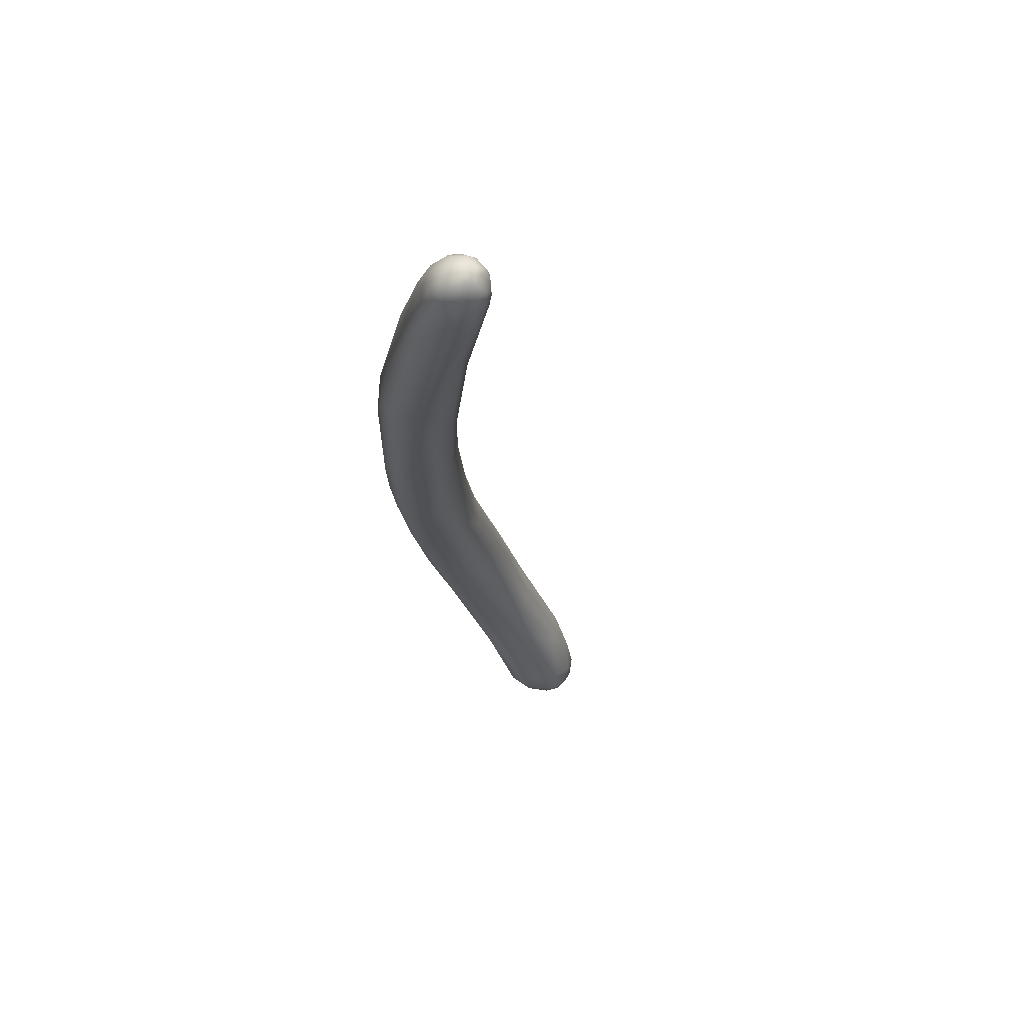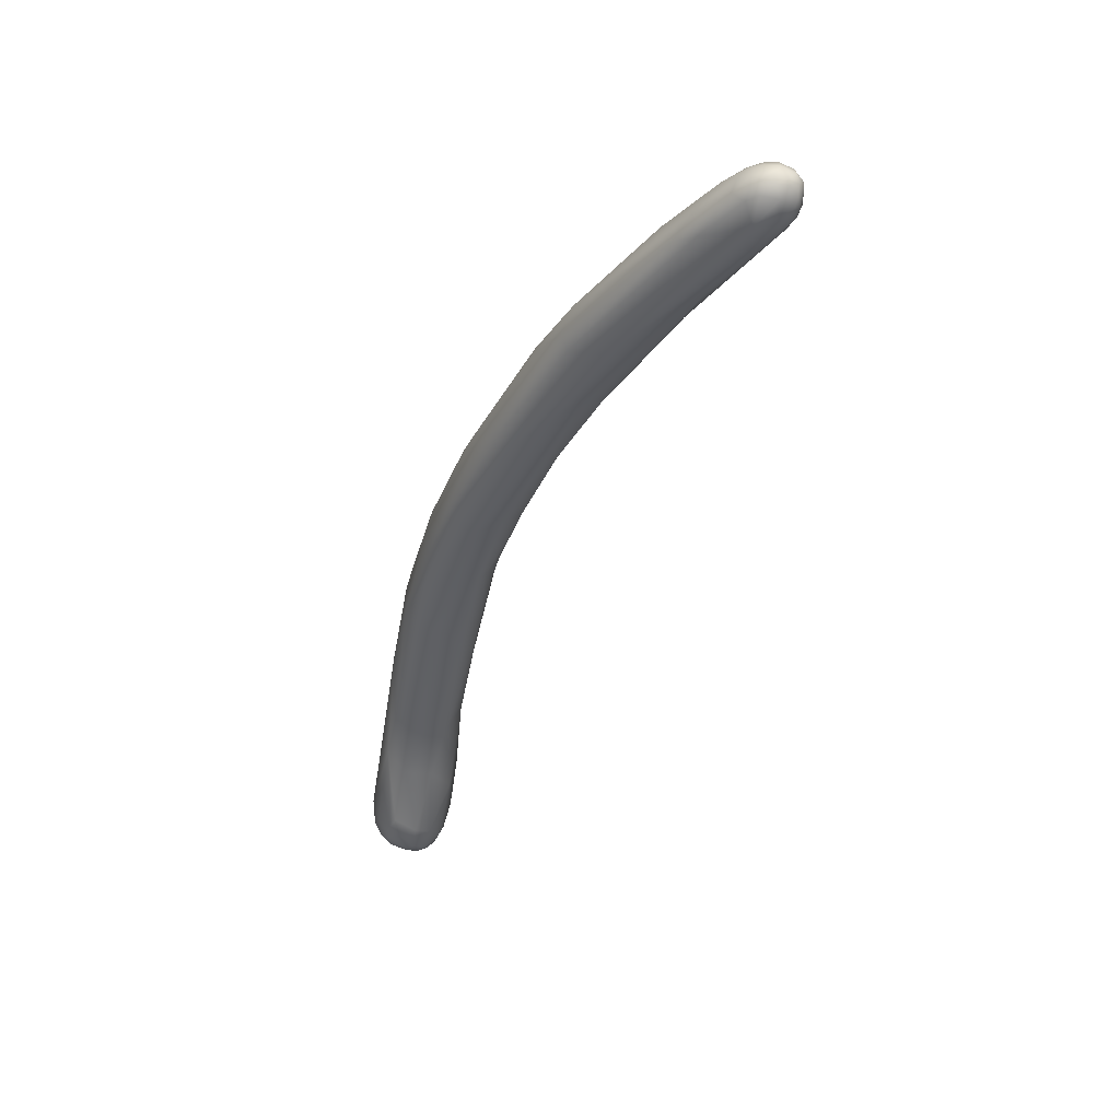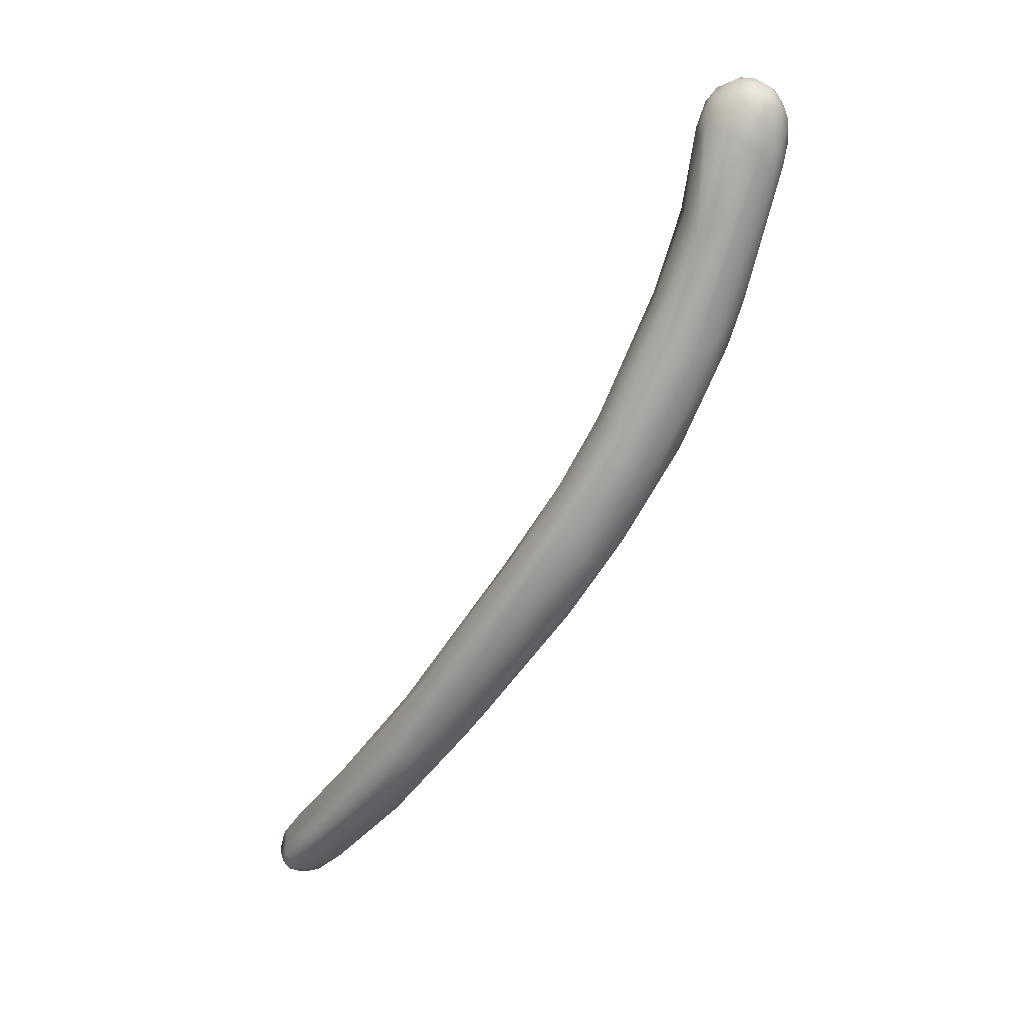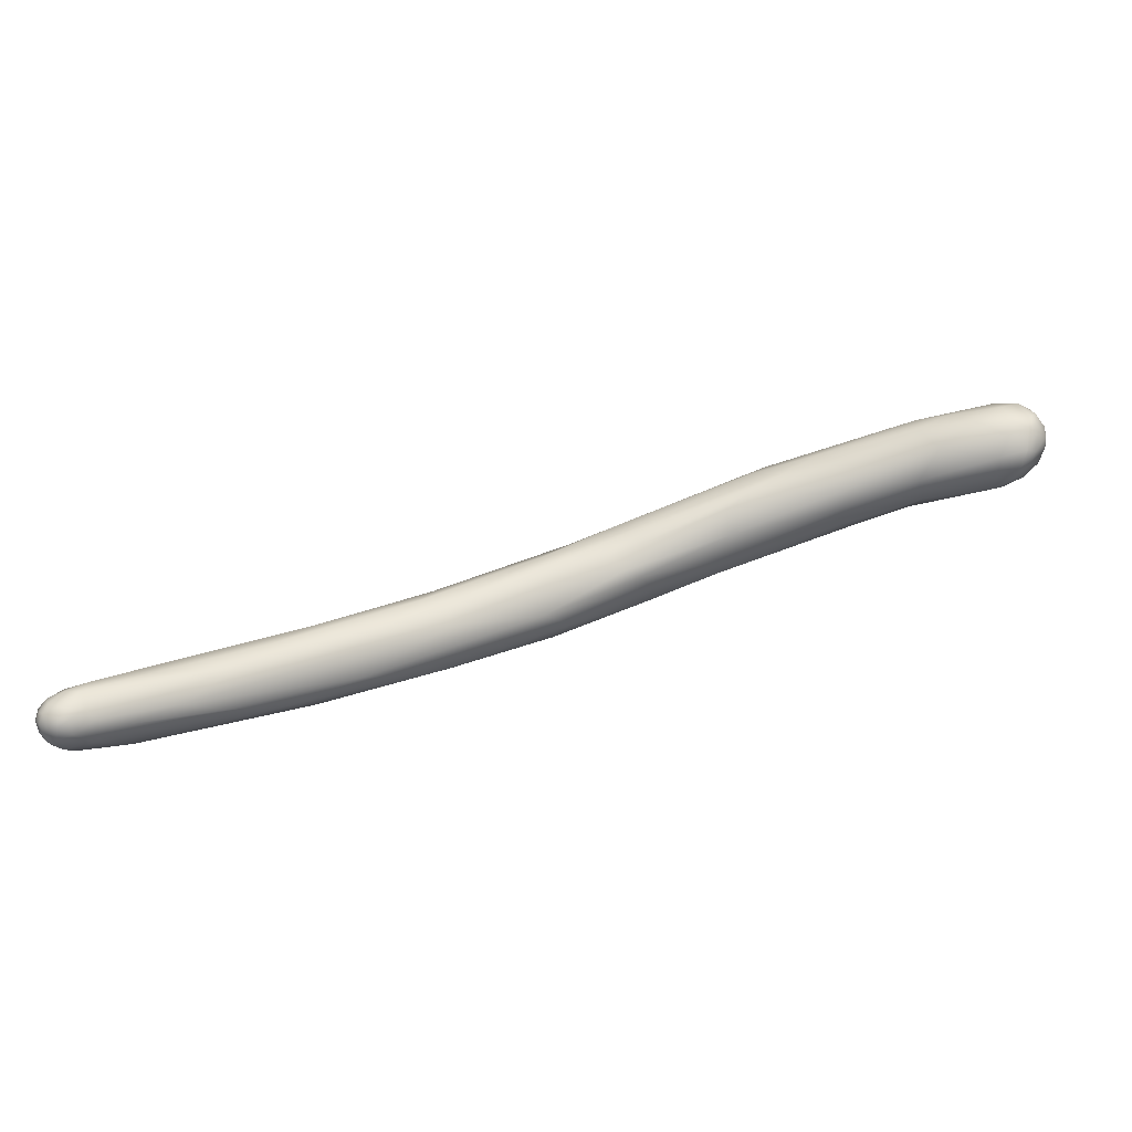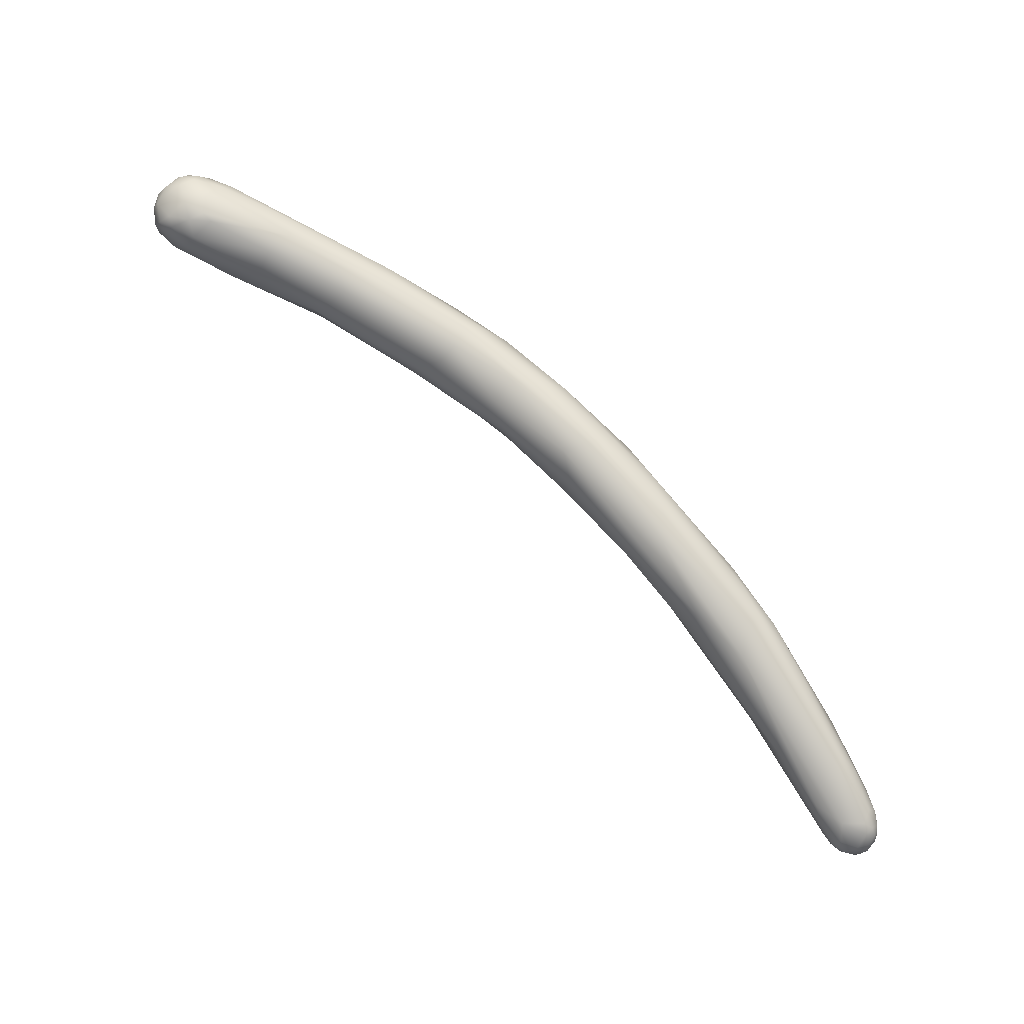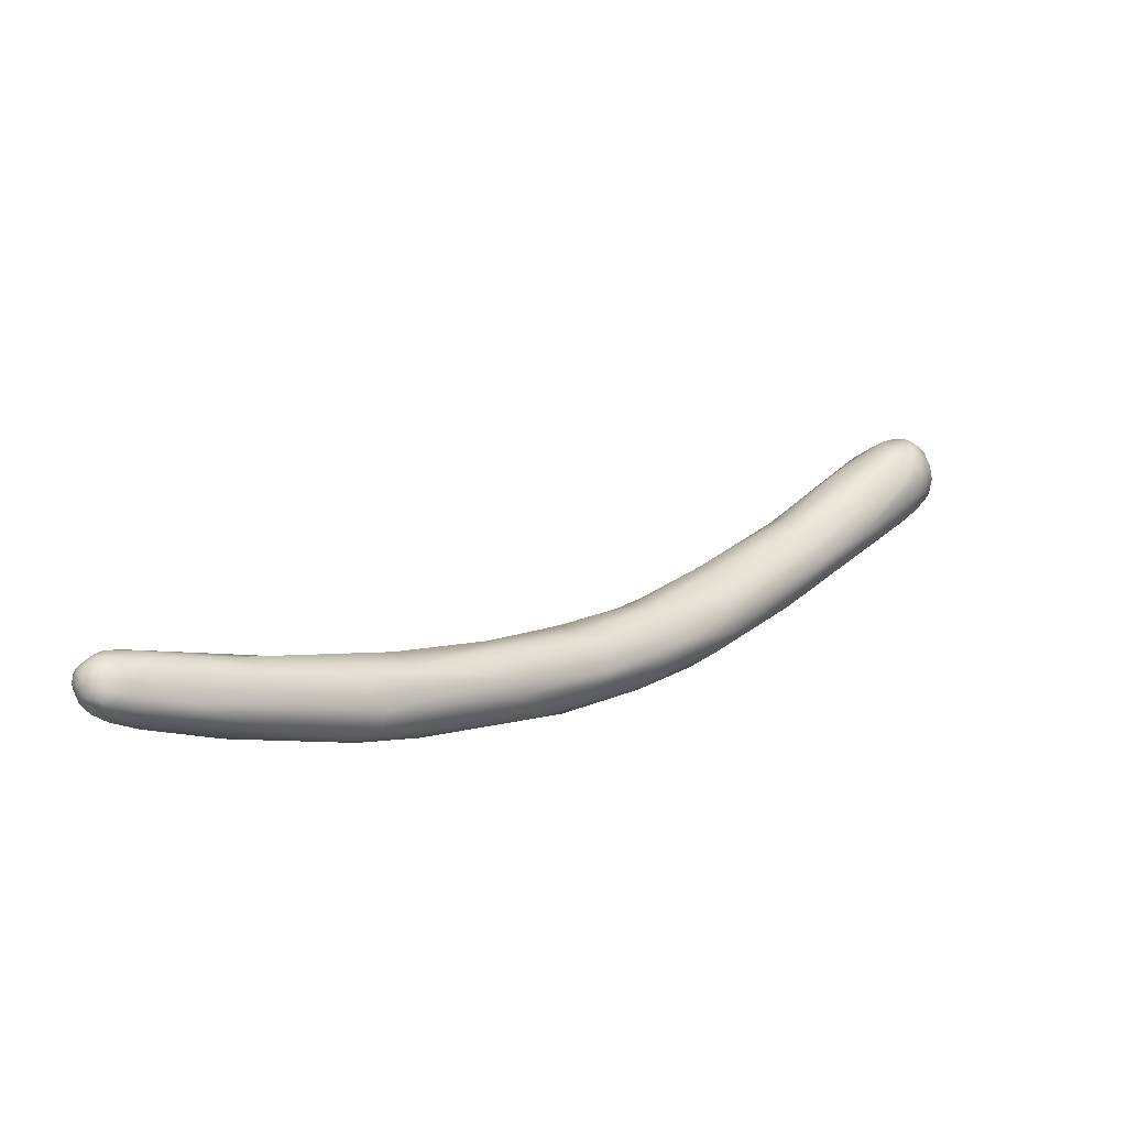
<metadata>
{"format":"obj","ext":"obj","renderer":"f3d","projection":"perspective","resolution":1024,"background":"white","views":[{"elev":-43.4,"azim":-112.4,"up":"+Y"},{"elev":-62.0,"azim":-139.7,"up":"+Y"},{"elev":-32.8,"azim":80.4,"up":"+Z"},{"elev":-36.8,"azim":-27.1,"up":"+Y"},{"elev":-63.3,"azim":113.5,"up":"+Y"},{"elev":-23.7,"azim":-11.1,"up":"+Z"}]}
</metadata>
<code>
v -72.82 -113.3 1212
v -73.51 -112.1 1213
v -73.51 -111.6 1213
v -72.92 -112.6 1212
v -72.9 -111.9 1212
v -73.04 -111.5 1213
v -73.57 -112.9 1213
v -73.59 -113.6 1213
v -73.95 -113 1214
v -73.78 -113.4 1214
v -73.9 -112.2 1214
v -73.94 -112.8 1214
v -73.41 -113.8 1214
v -73.76 -113 1214
v -73.14 -113.5 1213
v -72.92 -113.9 1213
v -73.42 -113.7 1214
v -73.65 -111.8 1214
v -73.62 -112.4 1215
v -73.12 -112.7 1215
v -71.43 -112.6 1212
v -72.48 -113.7 1212
v -72.14 -113.2 1212
v -71.84 -113.8 1212
v -71.94 -114.1 1213
v -71.19 -113.9 1213
v -70.77 -113.2 1212
v -72.19 -112.2 1212
v -72.27 -111 1213
v -72.4 -110.7 1213
v -71.96 -111.4 1212
v -70.41 -111.2 1212
v -72.65 -114.2 1214
v -72.85 -113.9 1215
v -73.01 -113.4 1215
v -72.39 -113.5 1215
v -72.52 -113 1215
v -71.88 -114 1215
v -71.66 -112.7 1216
v -70.61 -113.9 1214
v -70.89 -113.2 1216
v -72.7 -110.9 1214
v -72.89 -111.6 1215
v -72.03 -111.6 1216
v -71.57 -110.7 1215
v -68.46 -111.7 1212
v -67.92 -112.6 1213
v -70.07 -110.1 1212
v -69.22 -113 1215
v -69.47 -109 1215
v -66.57 -111.6 1213
v -66.12 -109 1213
v -67.88 -108.3 1214
v -67.88 -108.5 1216
v -68.18 -109.6 1216
v -66.07 -111.1 1216
v -63.78 -106.8 1214
v -63.43 -110.6 1216
v -63.84 -108.8 1217
v -61.38 -108.4 1213
v -59 -106.4 1214
v -61.75 -106.5 1218
v -57.59 -107.2 1214
v -57.5 -107.9 1215
v -58.79 -105.4 1214
v -59.06 -108.9 1216
v -57.94 -103.3 1217
v -59.29 -104.4 1218
v -55.1 -104.2 1215
v -55.64 -105.7 1215
v -55.74 -107.2 1218
v -55.28 -103.2 1215
v -54.81 -102 1217
v -57.02 -106.5 1219
v -55.87 -104.9 1220
v -50.66 -105.3 1218
v -53.32 -102.2 1221
v -51.73 -102.4 1221
v -51.34 -103.8 1221
v -52.22 -100.8 1220
v -48.43 -103 1218
v -49.7 -104.4 1218
v -47.84 -101.4 1218
v -46.14 -99.53 1219
v -46.61 -100.9 1224
v -44.58 -100.6 1219
v -43.89 -101.5 1220
v -45.7 -102.3 1223
v -43.9 -101.9 1221
v -45.83 -98.16 1220
v -46.47 -98.56 1224
v -45.32 -99.03 1225
v -43.5 -101.9 1222
v -42.07 -97 1221
v -43.55 -96.24 1222
v -44.21 -96.44 1223
v -42.62 -98.7 1226
v -42.34 -96.02 1226
v -41.17 -97.81 1221
v -40 -98.69 1222
v -39.86 -99.67 1222
v -40.84 -95.57 1222
v -41.61 -99.44 1226
v -40.55 -99.62 1226
v -40.84 -97.79 1227
v -41.85 -97.06 1227
v -38.43 -99.31 1224
v -38.04 -94.82 1224
v -39.32 -99.59 1226
v -37.28 -95.56 1224
v -35.61 -96.02 1225
v -35.86 -98.07 1228
v -35.23 -97.99 1227
v -36.1 -92.9 1226
v -35.88 -97.19 1230
v -36.15 -92.55 1228
v -36.57 -95.88 1230
v -34.69 -96.91 1226
v -34.28 -93.66 1226
v -35.08 -94.47 1232
v -35.3 -93.06 1231
v -30.87 -95.07 1229
v -32 -91.68 1229
v -33.98 -91.88 1231
v -32.17 -91.06 1232
v -30.08 -93.34 1229
v -29.62 -91.86 1230
v -29.95 -95.65 1234
v -29.46 -95.87 1232
v -31.32 -90.88 1231
v -31.08 -93.73 1235
v -30.01 -94.86 1235
v -31.75 -92.3 1234
v -27.68 -95.02 1232
v -28.67 -90.48 1232
v -25.05 -94.14 1234
v -25.23 -94.77 1236
v -26.41 -94.67 1237
v -25.78 -89.63 1236
v -26.17 -93.46 1239
v -27.21 -90.13 1237
v -27.2 -92.01 1239
v -26.84 -90.5 1238
v -23.68 -92.3 1235
v -25.83 -90.96 1240
v -24.49 -92.06 1241
v -21.84 -94.59 1239
v -21.16 -94.4 1239
v -22.3 -90.08 1237
v -22.82 -94.2 1241
v -22.37 -94.61 1240
v -21.18 -94.55 1240
v -21.23 -94.28 1241
v -22.28 -89.43 1238
v -21.69 -89.2 1239
v -22.74 -89.23 1240
v -22.78 -93.12 1242
v -22.8 -92.06 1242
v -21.65 -92.54 1243
v -21.42 -93.78 1242
v -22.8 -89.68 1241
v -21.64 -89.5 1241
v -22.94 -90.79 1242
v -21.74 -90.26 1242
v -20.46 -93.5 1238
v -21.04 -91.15 1237
v -20.1 -90.45 1238
v -20.55 -92.24 1237
v -19.33 -92.21 1239
v -19.41 -91.53 1239
v -19.21 -90.92 1239
v -19.01 -91.59 1240
v -20.53 -94.03 1241
v -20.06 -93.83 1240
v -19.45 -93.12 1241
v -19.21 -92.66 1240
v -20.59 -89.71 1239
v -21.27 -89.29 1241
v -20.79 -89.38 1240
v -20.68 -89.63 1241
v -19.72 -90.16 1239
v -19.82 -89.97 1240
v -19.3 -90.54 1240
v -19.71 -90.45 1241
v -19.02 -91.15 1240
v -19.26 -90.81 1241
v -21.5 -91.65 1243
v -20.74 -93.64 1242
v -20.98 -92.76 1243
v -21.03 -92.02 1243
v -20.86 -91.11 1243
v -19.72 -92.79 1242
v -19.97 -92.39 1242
v -19.96 -91.49 1242
v -19.41 -91.68 1242
v -19.08 -92.03 1241
v -20.8 -90.13 1242
g grp1
f 1 22 15
f 7 1 15
f 2 5 4
f 6 5 2
f 3 6 2
f 11 3 2
f 6 3 30
f 1 4 23
f 29 5 6
f 30 29 6
f 8 9 7
f 4 7 2
f 2 7 11
f 9 11 7
f 9 12 11
f 10 12 9
f 18 3 11
f 7 15 8
f 10 8 13
f 9 8 10
f 13 17 10
f 17 35 14
f 10 17 14
f 10 14 12
f 12 18 11
f 14 19 12
f 7 4 1
f 16 15 22
f 8 15 16
f 16 13 8
f 17 34 35
f 20 14 35
f 14 20 19
f 33 13 16
f 13 33 17
f 17 33 34
f 18 12 19
f 18 19 43
f 19 20 43
f 42 18 43
f 21 27 23
f 21 23 28
f 46 51 27
f 23 22 1
f 25 33 16
f 23 24 22
f 24 25 22
f 22 25 16
f 27 24 23
f 27 26 24
f 26 25 24
f 33 25 40
f 26 40 25
f 47 26 27
f 51 47 27
f 47 40 26
f 28 23 4
f 28 4 5
f 29 31 5
f 31 32 28
f 28 5 31
f 21 28 32
f 21 32 46
f 27 21 46
f 53 48 29
f 29 30 53
f 48 31 29
f 35 37 20
f 36 35 34
f 36 37 35
f 40 38 33
f 38 34 33
f 38 36 34
f 39 37 36
f 41 39 36
f 49 38 40
f 38 49 41
f 47 66 40
f 66 49 40
f 38 41 36
f 42 30 3
f 42 3 18
f 50 30 42
f 53 30 50
f 50 42 45
f 50 45 54
f 54 45 55
f 20 44 43
f 44 20 37
f 39 44 37
f 42 43 45
f 43 44 45
f 41 59 39
f 59 44 39
f 45 44 55
f 48 32 31
f 52 32 48
f 66 58 49
f 56 41 49
f 66 47 64
f 56 49 58
f 44 59 55
f 46 32 52
f 51 64 47
f 48 53 57
f 53 50 67
f 52 48 57
f 46 52 60
f 60 51 46
f 57 53 73
f 59 41 56
f 67 50 68
f 68 50 54
f 55 59 62
f 55 68 54
f 68 55 62
f 52 61 60
f 62 59 77
f 61 63 60
f 63 51 60
f 61 70 63
f 57 65 52
f 65 61 52
f 63 64 51
f 72 65 57
f 61 65 69
f 69 65 72
f 70 61 69
f 58 66 71
f 71 56 58
f 57 73 72
f 68 80 67
f 74 59 56
f 71 74 56
f 69 83 70
f 59 74 75
f 75 77 59
f 73 67 80
f 67 73 53
f 68 62 77
f 80 68 77
f 66 64 76
f 76 71 66
f 78 77 75
f 79 75 74
f 78 75 79
f 63 82 64
f 82 76 64
f 81 63 70
f 71 79 74
f 91 80 77
f 70 83 81
f 82 63 81
f 82 89 76
f 76 89 93
f 82 81 87
f 87 89 82
f 76 93 71
f 90 72 73
f 88 79 71
f 85 79 88
f 78 79 85
f 77 78 91
f 69 84 83
f 86 81 83
f 86 87 81
f 84 69 72
f 90 84 72
f 93 88 71
f 92 78 85
f 80 91 96
f 84 86 83
f 101 89 87
f 93 109 88
f 94 84 90
f 73 95 90
f 103 85 88
f 85 103 97
f 97 92 85
f 109 104 88
f 104 103 88
f 96 95 73
f 73 80 96
f 96 91 98
f 78 92 91
f 100 87 86
f 100 86 99
f 86 84 99
f 100 101 87
f 102 90 95
f 99 84 94
f 102 94 90
f 98 91 106
f 92 106 91
f 106 97 105
f 106 92 97
f 89 107 93
f 107 109 93
f 102 108 94
f 105 97 103
f 98 106 121
f 106 105 120
f 99 110 111
f 99 111 100
f 107 89 101
f 118 107 101
f 110 99 94
f 108 110 94
f 95 96 116
f 120 105 117
f 117 105 103
f 100 118 101
f 108 119 110
f 111 118 100
f 111 122 118
f 111 110 119
f 118 113 107
f 113 109 107
f 112 104 109
f 113 112 109
f 114 108 102
f 95 114 102
f 119 108 114
f 104 115 103
f 104 112 115
f 117 103 115
f 95 116 114
f 124 116 96
f 96 98 124
f 121 124 98
f 119 114 123
f 114 116 130
f 114 130 123
f 132 117 115
f 132 131 117
f 124 121 133
f 121 106 133
f 111 126 122
f 126 111 119
f 126 144 122
f 119 127 126
f 127 119 123
f 130 135 123
f 128 115 112
f 132 115 128
f 125 116 124
f 125 130 116
f 141 125 124
f 139 130 125
f 139 125 141
f 106 120 133
f 120 117 131
f 113 118 134
f 129 113 134
f 122 134 118
f 112 113 129
f 166 126 127
f 112 129 128
f 132 128 138
f 134 137 129
f 130 139 135
f 127 123 135
f 120 131 133
f 166 144 126
f 144 136 122
f 129 137 128
f 131 132 140
f 138 140 132
f 143 141 124
f 133 143 124
f 145 133 142
f 122 136 134
f 136 137 134
f 137 138 128
f 136 147 137
f 154 135 139
f 149 135 154
f 141 143 161
f 143 133 145
f 142 133 131
f 151 138 137
f 127 135 149
f 138 150 140
f 156 139 141
f 156 141 161
f 161 143 145
f 142 131 140
f 145 142 146
f 142 140 146
f 168 136 144
f 137 147 151
f 148 147 136
f 165 148 136
f 166 127 149
f 167 166 149
f 167 149 177
f 149 154 177
f 166 170 168
f 166 168 144
f 151 150 138
f 150 151 153
f 147 148 152
f 151 147 152
f 151 152 153
f 173 153 152
f 153 173 188
f 153 188 160
f 153 160 150
f 156 155 139
f 155 154 139
f 178 155 156
f 179 155 178
f 161 145 163
f 178 156 162
f 157 140 150
f 157 146 140
f 145 146 163
f 157 158 146
f 160 157 150
f 158 163 146
f 163 158 187
f 160 159 157
f 157 159 158
f 159 187 158
f 164 161 163
f 164 163 187
f 162 156 161
f 162 161 164
f 164 187 191
f 136 168 165
f 167 177 181
f 168 170 169
f 168 169 165
f 167 170 166
f 165 176 174
f 176 165 169
f 170 167 171
f 167 181 171
f 181 183 171
f 169 170 172
f 169 172 176
f 170 171 172
f 176 172 196
f 171 183 185
f 172 171 185
f 172 185 196
f 174 152 148
f 174 173 152
f 165 174 148
f 176 175 174
f 175 173 174
f 192 173 175
f 173 192 188
f 196 175 176
f 192 175 196
f 155 177 154
f 162 180 178
f 177 155 179
f 179 178 180
f 197 180 162
f 182 179 180
f 184 180 197
f 179 182 177
f 177 182 181
f 184 182 180
f 181 182 183
f 183 182 186
f 184 186 182
f 186 184 195
f 185 183 186
f 185 186 196
f 196 186 195
f 188 189 160
f 189 159 160
f 159 189 190
f 190 187 159
f 190 191 187
f 188 193 189
f 193 190 189
f 190 193 194
f 194 191 190
f 191 194 197
f 192 193 188
f 195 192 196
f 192 195 193
f 193 195 194
f 195 184 194
f 162 164 197
f 164 191 197
f 194 184 197

</code>
